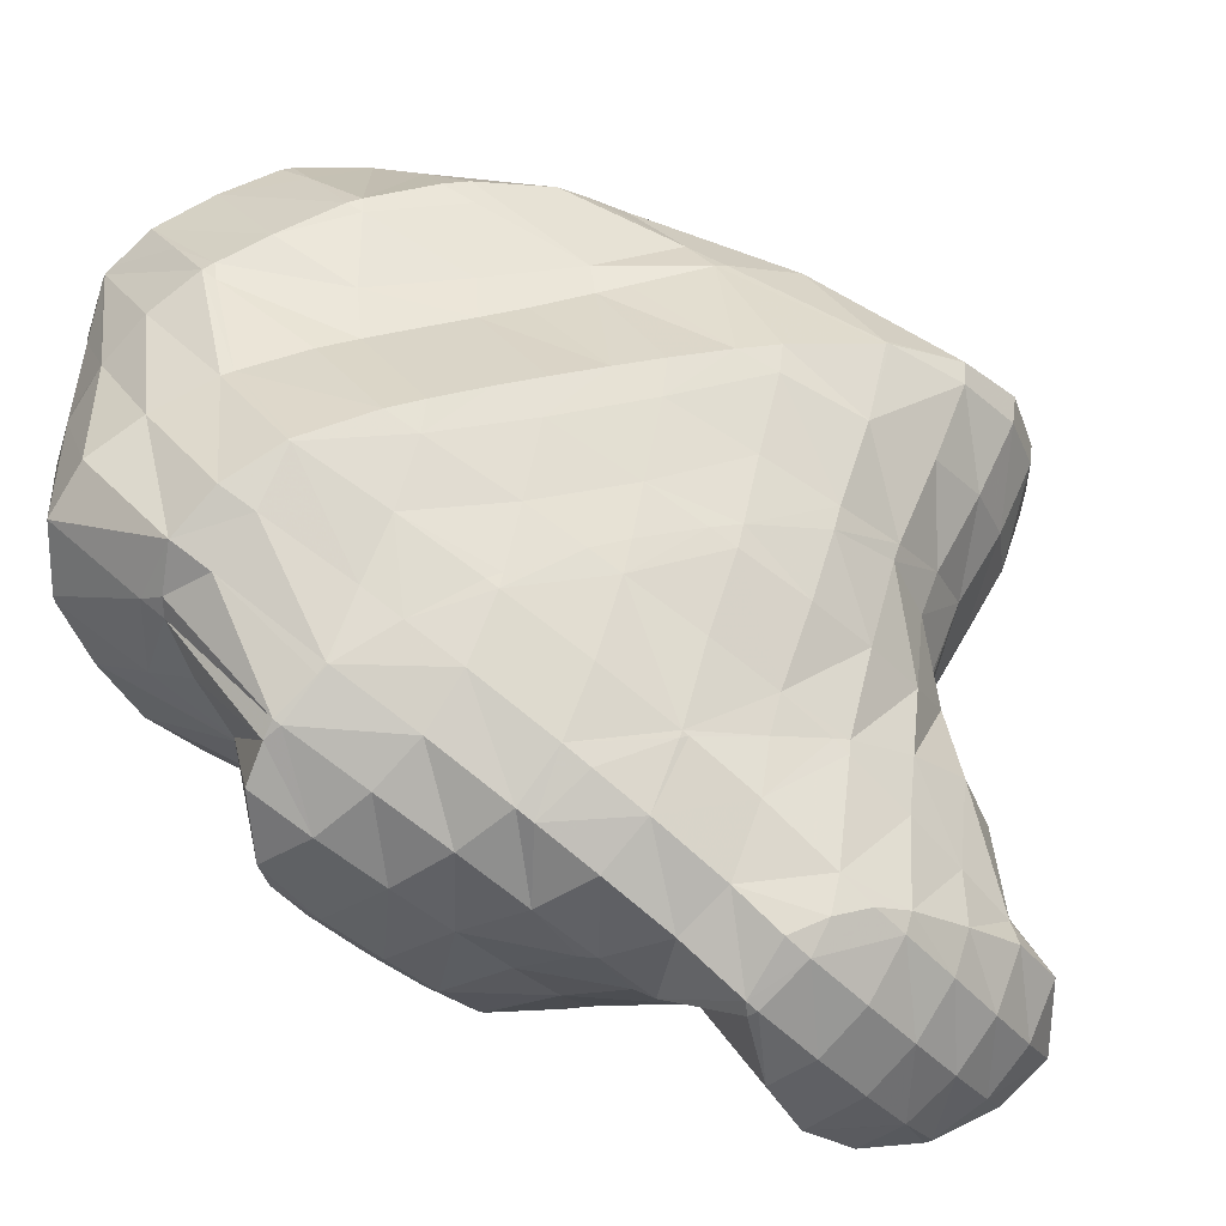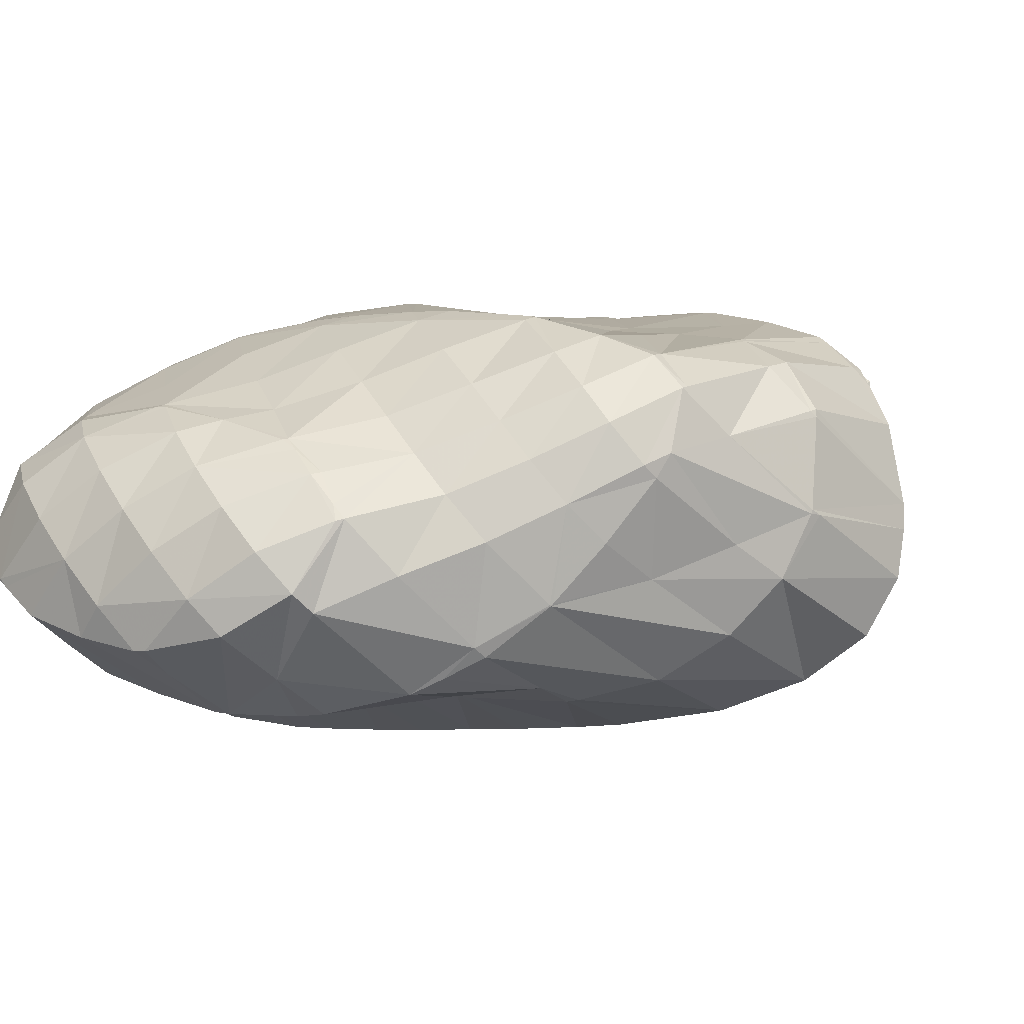
<metadata>
{"format":"obj","ext":"obj","renderer":"f3d","projection":"perspective","resolution":1024,"background":"white","views":[{"elev":-53.4,"azim":-135.2,"up":"+Z"},{"elev":77.8,"azim":-125.2,"up":"+Z"}]}
</metadata>
<code>
v 164.3 290.7 62
v 162.5 292.5 62.24
v 163.7 292.3 60.92
v 165.2 292.3 60.17
v 165.7 291 61.19
v 166.9 292.3 59.98
v 167 292.1 60.15
v 167.1 292.3 60.02
v 162.2 294.2 61.8
v 163.3 294.1 60.33
v 164.7 294 59.41
v 166.3 294 58.94
v 167.8 294.1 59.06
v 162.4 296 61.13
v 163 295.9 60.03
v 164.4 295.8 58.94
v 166 295.8 58.35
v 167.8 295.9 58.46
v 167.8 296 58.43
v 167.8 296 58.43
v 162.6 297.8 60.44
v 162.9 297.8 59.9
v 164.2 297.7 58.65
v 165.8 297.7 58.05
v 167.8 296.1 58.42
v 167.3 297.8 58.15
v 162.9 298.8 60
v 163.4 299.7 59.45
v 164.2 299.7 58.67
v 165.8 299.7 58.12
v 166.1 299.7 58.17
v 164.2 300.4 58.86
v 165.8 300.1 58.21
v 164.5 292.7 63.05
v 165.9 292.6 61.93
v 167 292.4 60.27
v 163.4 294 65.43
v 162.3 294.7 65.71
v 162.3 294.4 62.63
v 164.9 294.5 64.53
v 165.2 294.8 64.29
v 166 294.6 62.78
v 167.2 294.4 61
v 161.6 296.5 65.46
v 162.2 296.2 62.85
v 166.2 295.6 63.5
v 167.6 296.7 62.44
v 167.6 296.6 62.44
v 167.8 296 58.47
v 161.7 298.3 64.82
v 162.1 298.1 63.11
v 167.6 296.7 62.44
v 168.6 298.5 61.33
v 162 300.2 64.07
v 162.1 300.2 63.65
v 163 299.8 60.48
v 168.3 300.3 60.01
v 168.8 299.3 61.04
v 168.9 300.4 60.63
v 162.2 300.6 63.87
v 162.8 302.2 63.13
v 163.3 302 61.49
v 164.5 301.9 59.66
v 166.1 301.9 59.11
v 168.2 302.2 59.81
v 168.8 302.4 60.17
v 163.6 304 62.23
v 163.7 304.2 62.11
v 164.8 304.1 60.46
v 166.4 304.1 59.68
v 168.3 304.3 59.87
v 168.3 304.3 59.87
v 165.1 305.6 61.07
v 166.7 305.8 60.25
v 168.3 304.3 59.87
v 164.4 295.1 68.72
v 164.1 295.3 68.8
v 166.2 294.9 67.93
v 167.5 295.3 66.45
v 167.7 295.3 66.98
v 167.9 295.4 66.82
v 162.2 296.7 69.22
v 162 296.9 69.24
v 161.8 296.7 68.08
v 167.6 296.7 62.44
v 169.1 296.2 65.91
v 170.3 297.3 64.31
v 170.6 297.2 64.8
v 170.8 297.4 64.59
v 160.7 298.6 69.23
v 161.2 298.4 66.87
v 169 298.6 61.57
v 171.9 298.8 63.59
v 171.6 299.2 62.91
v 172.3 299.4 63.23
v 160 300.4 68.98
v 161 300.3 66.56
v 170.9 300.9 61.58
v 173.1 301.3 62.3
v 160.1 302.5 68.35
v 161 302.4 66.46
v 162.3 302.3 64.23
v 170.6 302.7 60.9
v 173.2 301.4 62.25
v 172.8 303.1 61.43
v 173.2 303.2 61.83
v 161.1 304.7 67.34
v 161.3 304.6 66.7
v 162.5 304.4 64.56
v 163.6 304.2 62.28
v 170.5 304.7 60.53
v 172.6 305 60.94
v 173.1 305.1 61.43
v 161.5 305.4 66.95
v 162.6 306.9 66.06
v 163 306.7 65.16
v 164.1 306.5 63.15
v 165.3 306.4 61.43
v 166.8 306.3 60.44
v 168.6 306.5 60.26
v 170.5 306.7 60.39
v 172.5 307 60.72
v 172.9 307.1 61.05
v 163.2 307.6 65.55
v 164.6 309 64.57
v 164.7 308.9 64.18
v 165.9 308.7 62.54
v 167.3 308.7 61.4
v 168.9 308.7 60.77
v 170.7 308.8 60.53
v 172.6 308.4 60.83
v 172.4 309.1 60.8
v 164.9 309.3 64.36
v 166.4 310.2 63.35
v 168 311 62.41
v 168.3 311.1 62.26
v 169.4 311 61.52
v 171 310.6 61.04
v 170 311.1 61.43
v 169.5 311.2 61.63
v 163.1 294 74.02
v 162.5 294.2 74.23
v 163 294.1 73.83
v 164.4 294.2 73.38
v 161.3 294.5 74.68
v 159.2 295.6 75.11
v 160.2 295.5 73.63
v 161.6 295.5 72.29
v 164.7 294.2 73.22
v 163.1 295.4 70.82
v 166 294.9 72.29
v 167.4 295.8 71.27
v 167.7 296.1 71.05
v 167.8 295.5 67.33
v 158.6 296.1 75.16
v 157.6 297 75.16
v 157.8 296.9 74.61
v 159.1 296.9 72.88
v 160.7 296.9 71.31
v 168.7 297.3 70.08
v 169.7 297.8 67.61
v 169.3 298.1 69.52
v 170.6 297.5 65.05
v 156.9 298.6 74.88
v 157.1 298.5 74.09
v 158.5 298.5 72.27
v 160.1 298.6 70.4
v 170.1 299.1 68.78
v 170.7 300.1 68.17
v 171.2 299.8 66.57
v 172.1 299.5 64.03
v 156.9 300.6 74.3
v 157.1 300.5 73.63
v 158.3 300.4 71.66
v 159.8 300.4 69.45
v 171.5 301.2 67.43
v 171.9 302 66.97
v 172.4 301.7 65.03
v 157.6 302.8 73.47
v 157.6 302.9 73.43
v 158.6 302.6 71.29
v 159.8 302.5 69.01
v 172.8 304 66.04
v 172.8 304 65.91
v 173.3 303.4 62.63
v 159 305.3 72.26
v 159.3 305.1 71.44
v 160.3 304.9 69.25
v 172.8 304.3 65.96
v 173.1 306 65.42
v 173.3 305.4 62.52
v 159.7 306.2 71.72
v 160.7 307.6 70.93
v 161 307.4 69.82
v 162 307.1 67.57
v 173 307.9 64.97
v 173.1 307.3 61.87
v 161.5 308.6 70.28
v 162.4 309.8 69.56
v 162.8 309.6 68.42
v 163.8 309.2 66.3
v 172.6 309.9 64.67
v 163.2 310.8 68.93
v 164.2 311.9 68.17
v 164.5 311.7 67.26
v 165.6 311.5 65.47
v 166.8 311.3 64
v 168 311.1 62.46
v 172.5 310.1 64.66
v 171.8 311.9 64.54
v 164.9 312.7 67.66
v 166.4 314 66.6
v 166.4 314 66.52
v 167.6 313.8 65.14
v 169 313.7 64.29
v 170.6 314 64.6
v 171 313.5 64.52
v 166.4 314 66.55
v 167.9 314.7 65.65
v 169.4 314.8 64.92
v 163.2 294.2 74.34
v 162.3 296.7 77.82
v 162.2 296.8 77.85
v 163.9 296.4 77.2
v 165.3 296.8 76.35
v 165.2 296.8 76.48
v 166.4 296.4 73.95
v 167.5 296.1 71.59
v 160 298.3 77.87
v 160.2 298.5 78.08
v 165.3 296.9 76.42
v 166.6 297.9 75.45
v 167.5 298.7 74.74
v 167.9 298.6 73.77
v 169 298.3 71.03
v 160.1 298.5 78.07
v 159.2 300.2 77.89
v 168 299.2 74.34
v 169.6 300.2 73.19
v 170.7 300.5 70.49
v 170.3 300.8 72.62
v 158.8 302.1 77.47
v 171.2 301.5 71.96
v 172.8 302.7 70.72
v 173 302.9 70.55
v 157.6 302.9 73.55
v 159 304.2 76.83
v 173.4 304.3 67.2
v 174.3 304.7 69.36
v 174.4 304.9 69.27
v 159.8 306.2 75.95
v 160 306.4 75.81
v 175.1 306.9 68.45
v 161.5 308 74.71
v 162.1 308.6 74.3
v 175.5 308.8 67.76
v 163.2 309.8 73.47
v 164 310.8 72.85
v 175.4 310.8 67.31
v 164.8 311.8 72.17
v 165.7 312.9 71.45
v 173.2 312.3 65.7
v 174.9 312.8 67.09
v 166.4 313.7 70.91
v 167.8 314.9 69.94
v 171.2 314.1 64.99
v 174 314.7 67
v 173.9 314.8 67.01
v 168 315.1 69.77
v 169.5 316 68.82
v 171 316.5 67.96
v 172.5 316.2 67.32
v 162.4 296.9 77.95
v 164 297 77.75
v 162.8 299.4 79.62
v 164.4 299.7 80.35
v 165.6 299.5 79.64
v 166.8 299.1 77.13
v 160.5 300.8 78.67
v 163.2 301.1 80.6
v 162.8 301.7 80.5
v 164.4 299.8 80.47
v 165.6 299.8 79.91
v 167.1 300.4 79.01
v 168.7 301.3 77.86
v 169 301.6 77.62
v 169.9 301 74.3
v 161 303.1 78.99
v 162.3 303.7 80.09
v 170.5 302.9 76.41
v 171.8 303.3 73.75
v 171.3 303.6 75.78
v 172.9 302.9 70.94
v 161.8 305.6 79.68
v 161.8 305.7 79.66
v 172.4 304.9 74.85
v 173 305.7 74.27
v 173.5 305.4 72.34
v 174.4 304.9 69.48
v 160.6 306.9 76.91
v 161.8 307.8 79.08
v 174.1 307.4 73.22
v 174.2 307.7 73.06
v 174.8 307.2 70.23
v 162 309 78.64
v 162 308.9 75.24
v 162.2 309.9 78.28
v 174.9 309.7 72.17
v 175.1 309.4 70.59
v 163.2 311.9 77.23
v 163.3 311.7 76.47
v 163.8 311.1 74.1
v 175.4 311.8 71.44
v 175.4 311.6 70.62
v 163.6 312.5 76.87
v 164.9 314 75.87
v 165 313.9 75.43
v 165.6 313.3 73.13
v 175.1 313.8 71.03
v 175.1 313.4 69.49
v 165.2 314.2 75.67
v 166.7 315.2 74.68
v 167.9 315.8 73.33
v 167.9 316 73.9
v 174.1 315.3 71.07
v 173.8 315.6 70.23
v 173.5 315.8 71.24
v 168.2 316.1 73.72
v 169.7 316.5 72.9
v 171.1 316.6 72.18
v 172.6 316.3 71.53
v 163.3 301.8 80.74
v 164.7 301.9 80.91
v 165.9 301.9 80.44
v 167.3 301.7 79.46
v 168.8 301.6 77.97
v 163.6 304 80.65
v 165.1 304.1 80.66
v 166.4 304.1 80.19
v 167.8 304 79.39
v 169.3 303.9 78.26
v 170.8 303.7 76.66
v 161.9 305.7 79.68
v 164 306.2 80.49
v 165.6 306.3 80.45
v 167 306.3 79.97
v 168.4 306.3 79.17
v 169.9 306.1 78.11
v 171.3 306 76.82
v 172.6 305.8 75.1
v 162.1 307.9 79.28
v 164.5 308.5 80.49
v 166.5 308.8 80.86
v 167.9 308.6 80.38
v 167 308.8 80.75
v 168.9 308.7 79.83
v 169.3 308.7 79.54
v 170.5 308.5 78.23
v 171.8 308.3 76.87
v 173.1 308.1 75.33
v 174.2 307.8 73.31
v 165 310.8 80.37
v 166.5 309 80.89
v 165.7 311 80.74
v 169.4 308.8 79.58
v 171 309.7 78.53
v 172.4 310.7 77.53
v 172.6 310.7 77.33
v 173.5 310.4 75.46
v 174.6 310 73.5
v 164.5 312.5 78.55
v 165.9 313 80.01
v 172.6 311 77.37
v 173.8 312.8 76.29
v 174 312.6 75.62
v 174.8 312.2 73.43
v 166.3 314.7 77.82
v 166.9 314.8 79.01
v 167.1 315 78.85
v 173.9 314.8 75.66
v 174.1 314.7 75.03
v 174.8 314.1 72.7
v 168.4 316 77.97
v 169 316.5 75.39
v 169.9 316.8 77.04
v 171.1 316.9 76.42
v 172.8 316.2 75.78
v 172.2 316.5 74.45
v 171.5 316.9 76.23
v 173 316.1 72.45
v 171.4 317 76.28
v 168 308.8 80.45
v 167.1 311.1 80.84
v 168.6 311.1 80.43
v 170 311.1 79.72
v 171.4 310.9 78.72
v 167.2 313.2 80.16
v 168.8 313.2 79.84
v 170.3 313.2 79.26
v 171.7 313.1 78.46
v 173 313 77.39
v 168.7 315.2 78.8
v 170.3 315.2 78.41
v 171.8 315.2 77.72
v 173.1 315 76.75
v 171.4 316.9 76.32
g foo
f 1 2 3
f 1 3 4
f 1 4 5
f 5 4 6
f 5 6 7
f 8 7 6
f 9 10 3
f 9 3 2
f 11 4 10
f 4 3 10
f 12 6 11
f 6 4 11
f 8 6 12
f 8 12 13
f 14 15 10
f 14 10 9
f 16 11 15
f 11 10 15
f 17 12 16
f 12 11 16
f 13 12 18
f 18 12 19
f 19 12 17
f 20 18 19
f 21 22 15
f 21 15 14
f 23 16 22
f 16 15 22
f 24 17 23
f 17 16 23
f 25 19 26
f 26 19 24
f 24 19 17
f 25 20 19
f 21 27 22
f 28 29 27
f 27 29 22
f 22 29 23
f 30 24 29
f 24 23 29
f 26 24 30
f 26 30 31
f 28 32 29
f 33 30 29
f 33 29 32
f 33 31 30
f 34 2 1
f 34 1 5
f 34 5 35
f 35 5 7
f 35 7 36
f 36 7 8
f 37 38 39
f 2 39 9
f 39 2 37
f 37 2 34
f 34 40 37
f 41 40 42
f 40 34 42
f 34 35 42
f 43 42 36
f 42 35 36
f 36 8 13
f 36 13 43
f 44 45 39
f 44 39 38
f 39 14 9
f 39 45 14
f 41 42 46
f 47 46 48
f 46 42 48
f 42 43 48
f 18 49 13
f 13 49 43
f 43 49 48
f 49 18 20
f 50 51 45
f 50 45 44
f 45 21 14
f 45 51 21
f 47 48 52
f 53 25 26
f 25 53 49
f 49 53 52
f 52 48 49
f 49 20 25
f 54 55 51
f 54 51 50
f 27 21 56
f 21 51 56
f 51 55 56
f 56 28 27
f 57 58 31
f 58 53 31
f 53 26 31
f 59 58 57
f 54 60 55
f 61 62 60
f 60 62 55
f 55 62 56
f 32 28 63
f 28 56 63
f 56 62 63
f 63 33 32
f 63 64 33
f 31 33 57
f 33 64 57
f 64 65 57
f 59 57 65
f 59 65 66
f 61 67 62
f 68 69 67
f 67 69 62
f 62 69 63
f 70 64 69
f 64 63 69
f 71 65 70
f 65 64 70
f 66 65 71
f 66 71 72
f 68 73 69
f 74 70 69
f 74 69 73
f 75 71 70
f 75 70 74
f 75 72 71
f 76 77 38
f 76 38 37
f 40 78 37
f 78 76 37
f 79 80 41
f 41 80 40
f 40 80 78
f 81 80 79
f 82 83 84
f 82 84 77
f 84 44 77
f 44 38 77
f 79 41 46
f 79 46 47
f 79 47 85
f 79 85 81
f 81 85 86
f 86 85 87
f 86 87 88
f 89 88 87
f 90 91 84
f 90 84 83
f 84 50 44
f 84 91 50
f 85 47 52
f 52 53 85
f 53 92 85
f 92 87 85
f 89 87 93
f 93 87 94
f 94 87 92
f 95 93 94
f 96 97 91
f 96 91 90
f 91 54 50
f 91 97 54
f 92 53 58
f 58 59 92
f 59 98 92
f 98 94 92
f 95 94 98
f 95 98 99
f 100 101 97
f 100 97 96
f 60 54 102
f 54 97 102
f 97 101 102
f 102 61 60
f 103 59 66
f 103 98 59
f 99 98 104
f 104 98 105
f 105 98 103
f 106 104 105
f 107 108 101
f 107 101 100
f 109 102 108
f 102 101 108
f 67 61 110
f 61 102 110
f 102 109 110
f 110 68 67
f 111 66 72
f 111 103 66
f 112 105 111
f 105 103 111
f 106 105 112
f 106 112 113
f 107 114 108
f 115 116 114
f 114 116 108
f 108 116 109
f 117 110 116
f 110 109 116
f 73 68 118
f 68 110 118
f 110 117 118
f 118 74 73
f 118 119 74
f 119 75 74
f 119 120 75
f 72 75 111
f 75 120 111
f 120 121 111
f 122 112 121
f 112 111 121
f 113 112 122
f 113 122 123
f 115 124 116
f 125 126 124
f 124 126 116
f 116 126 117
f 127 118 126
f 118 117 126
f 128 119 127
f 119 118 127
f 129 120 128
f 120 119 128
f 130 121 129
f 121 120 129
f 131 122 132
f 132 122 130
f 130 122 121
f 131 123 122
f 125 133 126
f 134 127 126
f 134 126 133
f 135 128 127
f 135 127 134
f 136 137 135
f 135 137 128
f 128 137 129
f 138 130 139
f 139 130 137
f 137 130 129
f 138 132 130
f 136 140 137
f 140 139 137
f 141 142 143
f 144 141 143
f 145 146 147
f 145 147 142
f 142 147 143
f 143 147 148
f 144 143 149
f 149 143 150
f 150 143 148
f 77 76 150
f 150 76 149
f 149 76 151
f 78 152 76
f 152 151 76
f 153 152 154
f 154 152 80
f 80 152 78
f 154 80 81
f 155 156 157
f 155 157 146
f 146 157 147
f 147 157 158
f 159 148 158
f 148 147 158
f 83 82 159
f 82 150 159
f 150 148 159
f 150 82 77
f 153 154 160
f 81 86 161
f 81 161 162
f 81 162 154
f 154 162 160
f 161 86 88
f 161 88 163
f 163 88 89
f 164 165 157
f 164 157 156
f 166 158 165
f 158 157 165
f 167 159 166
f 159 158 166
f 159 90 83
f 159 167 90
f 162 161 168
f 169 168 170
f 168 161 170
f 161 163 170
f 93 171 89
f 89 171 163
f 163 171 170
f 171 93 95
f 172 173 165
f 172 165 164
f 174 166 173
f 166 165 173
f 175 167 174
f 167 166 174
f 167 96 90
f 167 175 96
f 169 170 176
f 177 176 178
f 176 170 178
f 170 171 178
f 171 95 99
f 171 99 178
f 172 179 173
f 180 181 179
f 179 181 173
f 173 181 174
f 182 175 181
f 175 174 181
f 175 100 96
f 175 182 100
f 183 178 184
f 183 177 178
f 104 185 99
f 99 185 178
f 178 185 184
f 185 104 106
f 186 187 181
f 186 181 180
f 188 182 187
f 182 181 187
f 182 107 100
f 182 188 107
f 183 184 189
f 190 189 191
f 189 184 191
f 184 185 191
f 185 106 113
f 185 113 191
f 186 192 187
f 193 194 192
f 192 194 187
f 187 194 188
f 114 107 195
f 107 188 195
f 188 194 195
f 195 115 114
f 196 191 197
f 196 190 191
f 191 113 123
f 191 123 197
f 193 198 194
f 199 200 198
f 198 200 194
f 194 200 195
f 124 115 201
f 115 195 201
f 195 200 201
f 201 125 124
f 197 131 196
f 131 132 196
f 132 202 196
f 197 123 131
f 199 203 200
f 204 205 203
f 203 205 200
f 200 205 201
f 133 125 206
f 125 201 206
f 201 205 206
f 206 134 133
f 206 207 134
f 207 135 134
f 207 208 135
f 208 136 135
f 139 209 138
f 139 210 209
f 209 202 132
f 209 132 138
f 204 211 205
f 212 213 211
f 211 213 205
f 205 213 206
f 214 207 213
f 207 206 213
f 215 208 214
f 208 207 214
f 215 136 208
f 136 215 140
f 140 215 216
f 216 217 140
f 217 210 139
f 217 139 140
f 212 218 213
f 219 214 213
f 219 213 218
f 220 215 214
f 220 214 219
f 220 216 215
f 221 142 141
f 221 141 144
f 222 223 146
f 222 146 145
f 142 221 145
f 221 224 145
f 224 222 145
f 144 149 225
f 144 225 226
f 144 226 221
f 221 226 224
f 225 149 151
f 225 151 227
f 227 151 152
f 227 152 228
f 228 152 153
f 229 156 155
f 229 155 230
f 155 146 230
f 146 223 230
f 226 225 231
f 232 225 227
f 232 231 225
f 233 232 234
f 232 227 234
f 227 228 234
f 160 235 153
f 153 235 228
f 228 235 234
f 235 160 162
f 236 237 229
f 229 237 156
f 156 237 164
f 236 229 230
f 233 234 238
f 239 234 235
f 239 238 234
f 162 168 240
f 162 240 241
f 162 241 235
f 235 241 239
f 240 168 169
f 164 237 172
f 237 242 172
f 241 240 243
f 240 169 243
f 169 176 243
f 176 244 243
f 245 244 176
f 245 176 177
f 179 172 246
f 246 172 247
f 247 172 242
f 246 180 179
f 248 249 183
f 249 245 183
f 245 177 183
f 250 249 248
f 247 251 246
f 246 251 180
f 251 252 180
f 252 186 180
f 248 183 189
f 189 190 248
f 248 190 250
f 250 190 253
f 252 254 192
f 252 192 186
f 192 255 193
f 192 254 255
f 196 256 190
f 256 253 190
f 255 257 198
f 255 198 193
f 198 258 199
f 198 257 258
f 202 259 196
f 259 256 196
f 258 260 203
f 258 203 199
f 203 261 204
f 203 260 261
f 262 209 210
f 262 263 209
f 209 263 202
f 202 263 259
f 261 264 211
f 261 211 204
f 211 265 212
f 211 264 265
f 266 217 216
f 262 210 217
f 262 217 266
f 262 266 267
f 267 266 268
f 267 263 262
f 265 269 218
f 265 218 212
f 218 269 219
f 269 270 219
f 219 270 220
f 270 271 220
f 216 220 266
f 266 220 272
f 272 220 271
f 272 268 266
f 273 223 222
f 273 222 224
f 273 224 274
f 274 224 226
f 275 230 223
f 275 223 273
f 276 275 274
f 275 273 274
f 231 277 226
f 226 277 274
f 274 277 276
f 277 231 232
f 277 232 278
f 278 232 233
f 279 237 236
f 236 230 275
f 236 275 280
f 236 280 279
f 279 280 281
f 282 275 276
f 282 280 275
f 283 276 277
f 283 282 276
f 284 277 278
f 284 283 277
f 278 233 284
f 233 238 284
f 238 285 284
f 286 285 287
f 287 285 239
f 239 285 238
f 287 239 241
f 288 242 237
f 288 237 279
f 281 288 279
f 281 289 288
f 286 287 290
f 241 243 291
f 241 291 292
f 241 292 287
f 287 292 290
f 291 243 244
f 291 244 293
f 293 244 245
f 294 295 288
f 288 295 242
f 242 295 247
f 294 288 289
f 292 291 296
f 297 296 298
f 296 291 298
f 291 293 298
f 249 299 245
f 245 299 293
f 293 299 298
f 299 249 250
f 251 247 300
f 300 247 301
f 301 247 295
f 300 252 251
f 297 298 302
f 303 302 304
f 302 298 304
f 298 299 304
f 299 250 253
f 299 253 304
f 301 305 300
f 306 254 252
f 306 252 300
f 306 300 307
f 307 300 305
f 306 255 254
f 308 304 309
f 308 303 304
f 304 253 256
f 304 256 309
f 310 311 306
f 310 306 307
f 257 255 312
f 255 306 312
f 306 311 312
f 312 258 257
f 313 309 314
f 313 308 309
f 309 256 259
f 309 259 314
f 310 315 311
f 316 317 315
f 315 317 311
f 311 317 312
f 260 258 318
f 258 312 318
f 312 317 318
f 318 261 260
f 319 314 320
f 319 313 314
f 314 259 263
f 314 263 320
f 316 321 317
f 322 318 317
f 322 317 321
f 323 264 261
f 323 261 318
f 323 318 324
f 324 318 322
f 323 265 264
f 325 326 327
f 267 268 326
f 267 326 325
f 267 325 320
f 320 325 319
f 320 263 267
f 324 328 323
f 323 328 265
f 265 328 269
f 269 328 329
f 269 329 270
f 329 330 270
f 270 330 271
f 330 331 271
f 326 272 327
f 327 272 331
f 331 272 271
f 326 268 272
f 332 281 280
f 332 280 282
f 332 282 333
f 333 282 283
f 333 283 334
f 334 283 284
f 334 284 335
f 335 284 285
f 335 285 336
f 336 285 286
f 337 289 281
f 337 281 332
f 338 337 333
f 337 332 333
f 339 338 334
f 338 333 334
f 340 339 335
f 339 334 335
f 341 340 336
f 340 335 336
f 290 342 286
f 286 342 336
f 336 342 341
f 342 290 292
f 343 295 294
f 289 337 294
f 294 337 343
f 343 337 344
f 345 344 338
f 344 337 338
f 346 345 339
f 345 338 339
f 347 346 340
f 346 339 340
f 348 347 341
f 347 340 341
f 349 348 342
f 348 341 342
f 296 350 292
f 292 350 342
f 342 350 349
f 350 296 297
f 351 301 295
f 351 295 343
f 352 351 344
f 351 343 344
f 353 352 345
f 352 344 345
f 354 355 346
f 355 353 346
f 353 345 346
f 356 354 357
f 354 346 357
f 346 347 357
f 358 357 348
f 357 347 348
f 359 358 349
f 358 348 349
f 360 359 350
f 359 349 350
f 302 361 297
f 297 361 350
f 350 361 360
f 361 302 303
f 351 305 301
f 305 351 307
f 307 351 362
f 362 351 352
f 363 364 353
f 364 362 353
f 362 352 353
f 363 353 355
f 356 357 365
f 366 357 358
f 366 365 357
f 367 366 368
f 366 358 368
f 358 359 368
f 369 368 360
f 368 359 360
f 370 369 361
f 369 360 361
f 361 303 308
f 361 308 370
f 371 310 307
f 371 307 362
f 364 371 362
f 364 372 371
f 367 368 373
f 374 373 375
f 373 368 375
f 368 369 375
f 376 375 370
f 375 369 370
f 370 308 313
f 370 313 376
f 371 315 310
f 316 315 371
f 316 371 372
f 316 372 377
f 377 372 378
f 379 377 378
f 380 375 381
f 380 374 375
f 382 381 376
f 381 375 376
f 376 313 319
f 376 319 382
f 377 321 316
f 379 383 377
f 377 383 321
f 321 383 322
f 384 324 385
f 324 322 385
f 322 383 385
f 386 384 385
f 387 388 389
f 387 380 388
f 380 381 388
f 381 390 388
f 327 390 325
f 325 390 382
f 382 390 381
f 382 319 325
f 384 328 324
f 386 391 384
f 384 391 328
f 328 391 329
f 388 330 389
f 389 330 391
f 391 330 329
f 390 331 330
f 390 330 388
f 390 327 331
f 392 355 354
f 392 354 356
f 393 364 363
f 355 392 363
f 363 392 393
f 393 392 394
f 365 395 356
f 356 395 392
f 392 395 394
f 395 365 366
f 395 366 396
f 396 366 367
f 397 372 364
f 397 364 393
f 398 397 394
f 397 393 394
f 399 398 395
f 398 394 395
f 400 399 396
f 399 395 396
f 373 401 367
f 367 401 396
f 396 401 400
f 401 373 374
f 397 378 372
f 378 397 379
f 379 397 402
f 402 397 398
f 403 402 399
f 402 398 399
f 404 403 400
f 403 399 400
f 405 404 401
f 404 400 401
f 401 374 380
f 401 380 405
f 402 383 379
f 403 385 383
f 403 383 402
f 385 403 386
f 386 403 406
f 406 403 404
f 389 406 387
f 387 406 405
f 405 406 404
f 405 380 387
f 406 391 386
f 406 389 391
g

</code>
